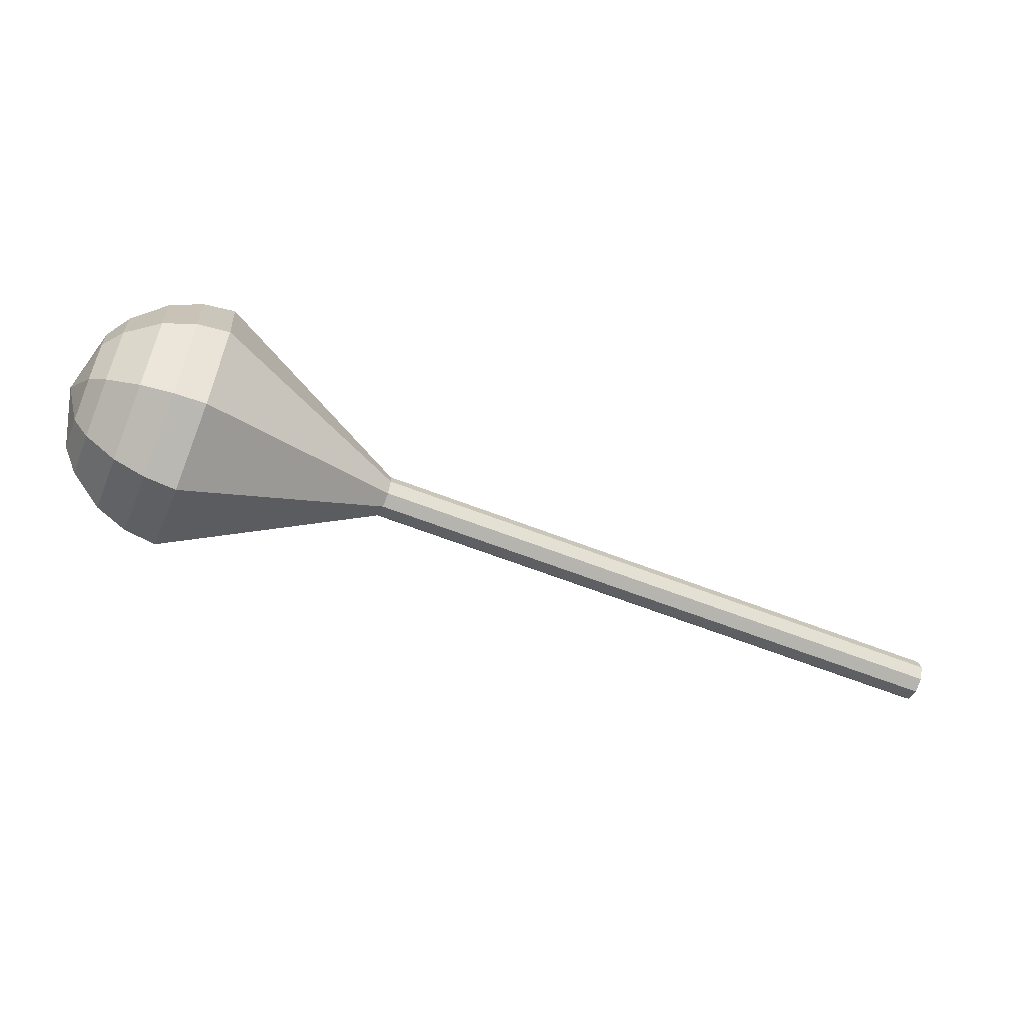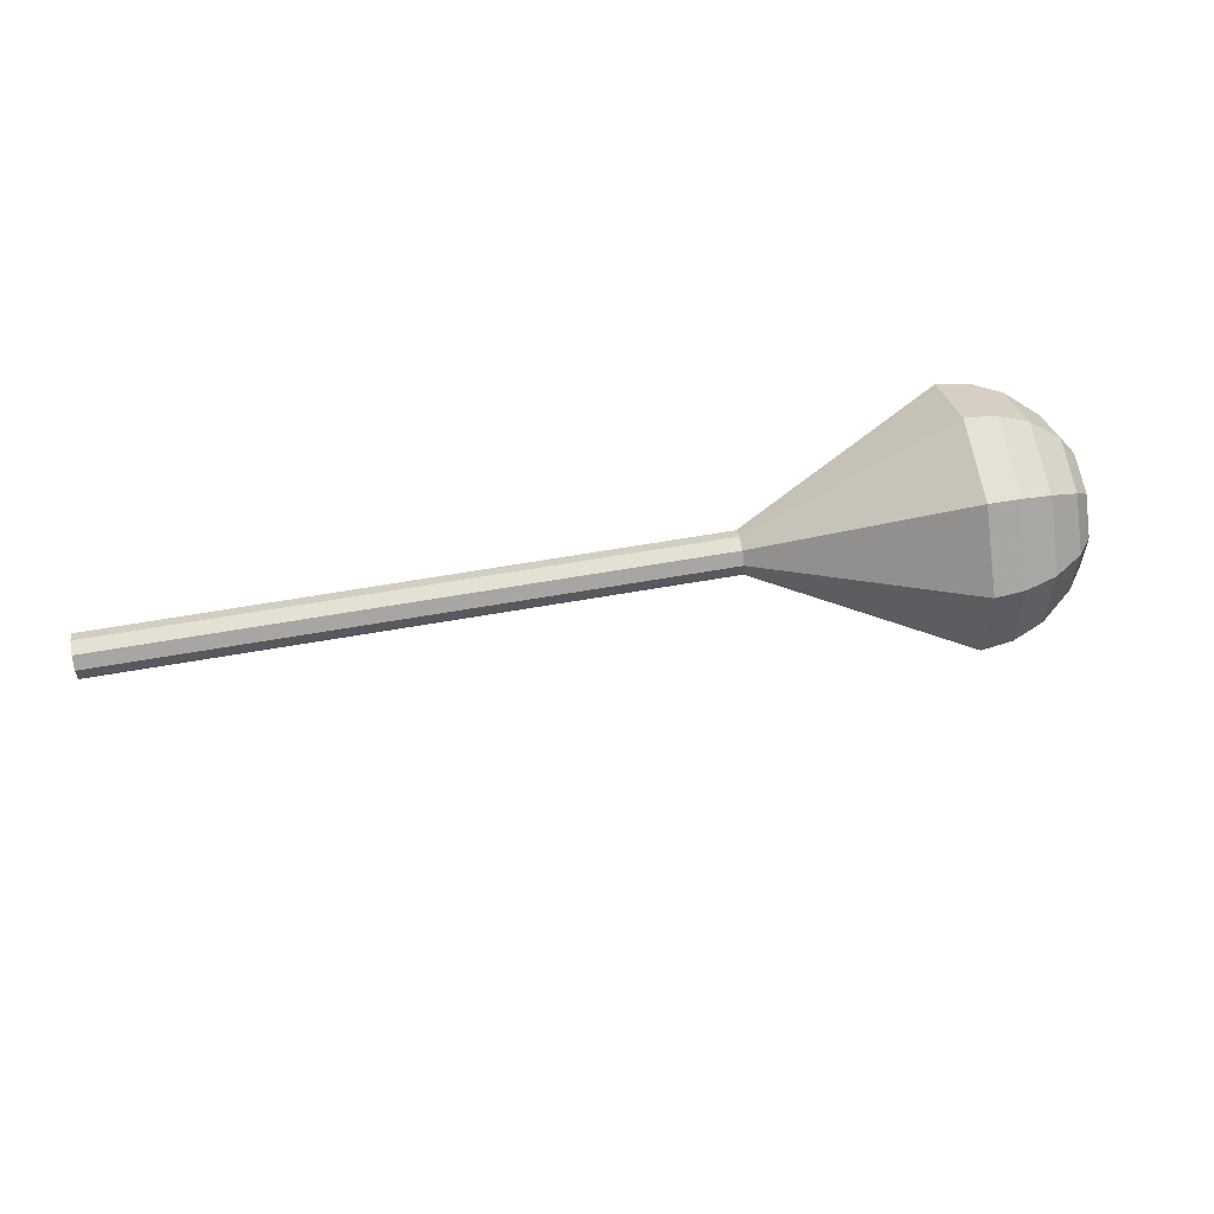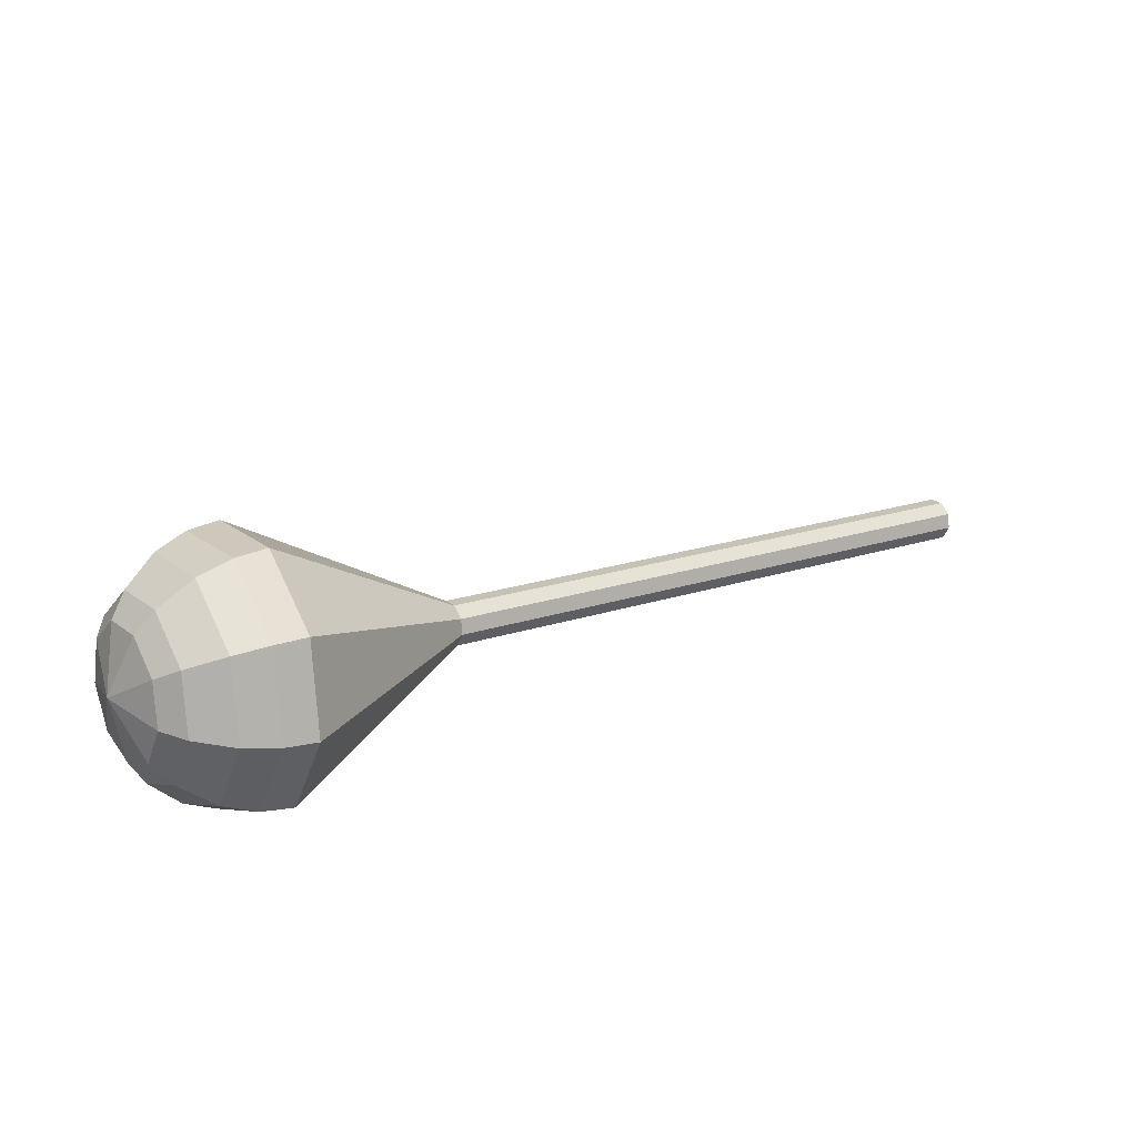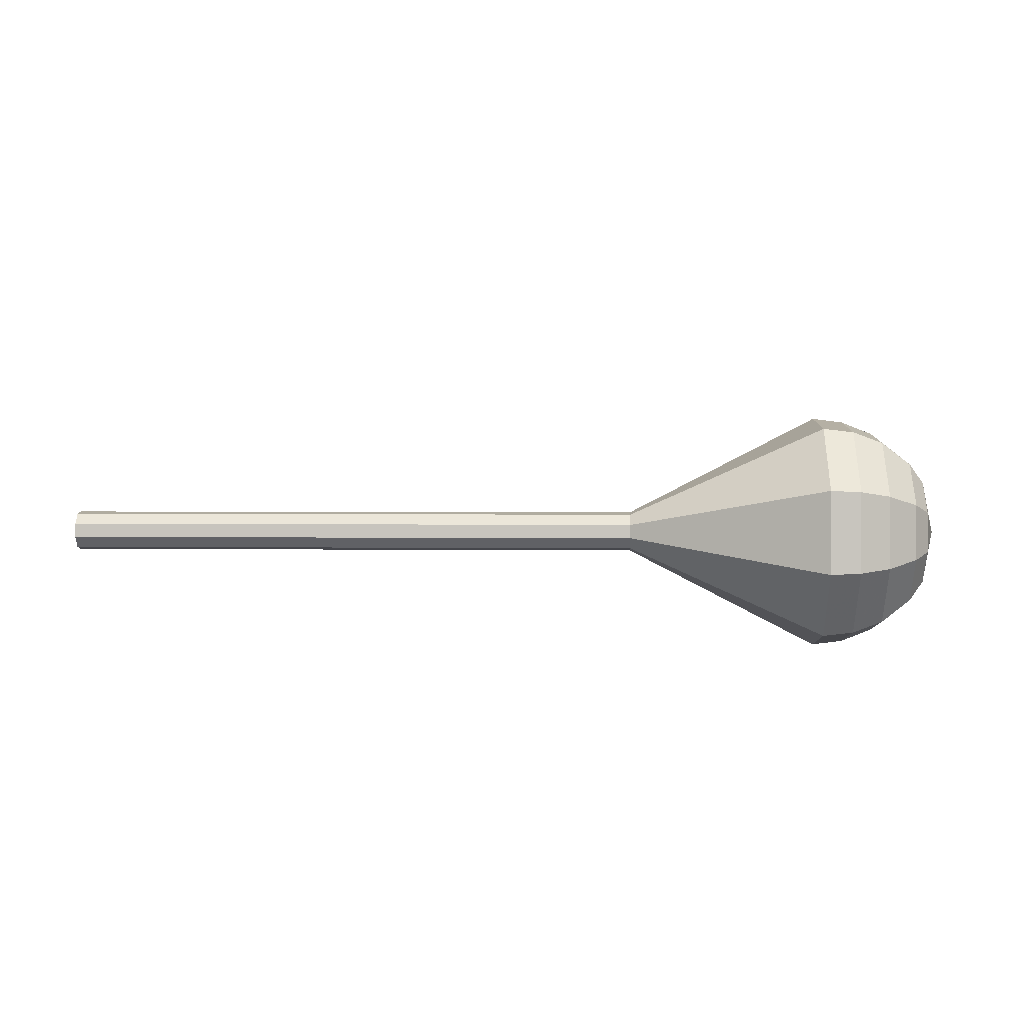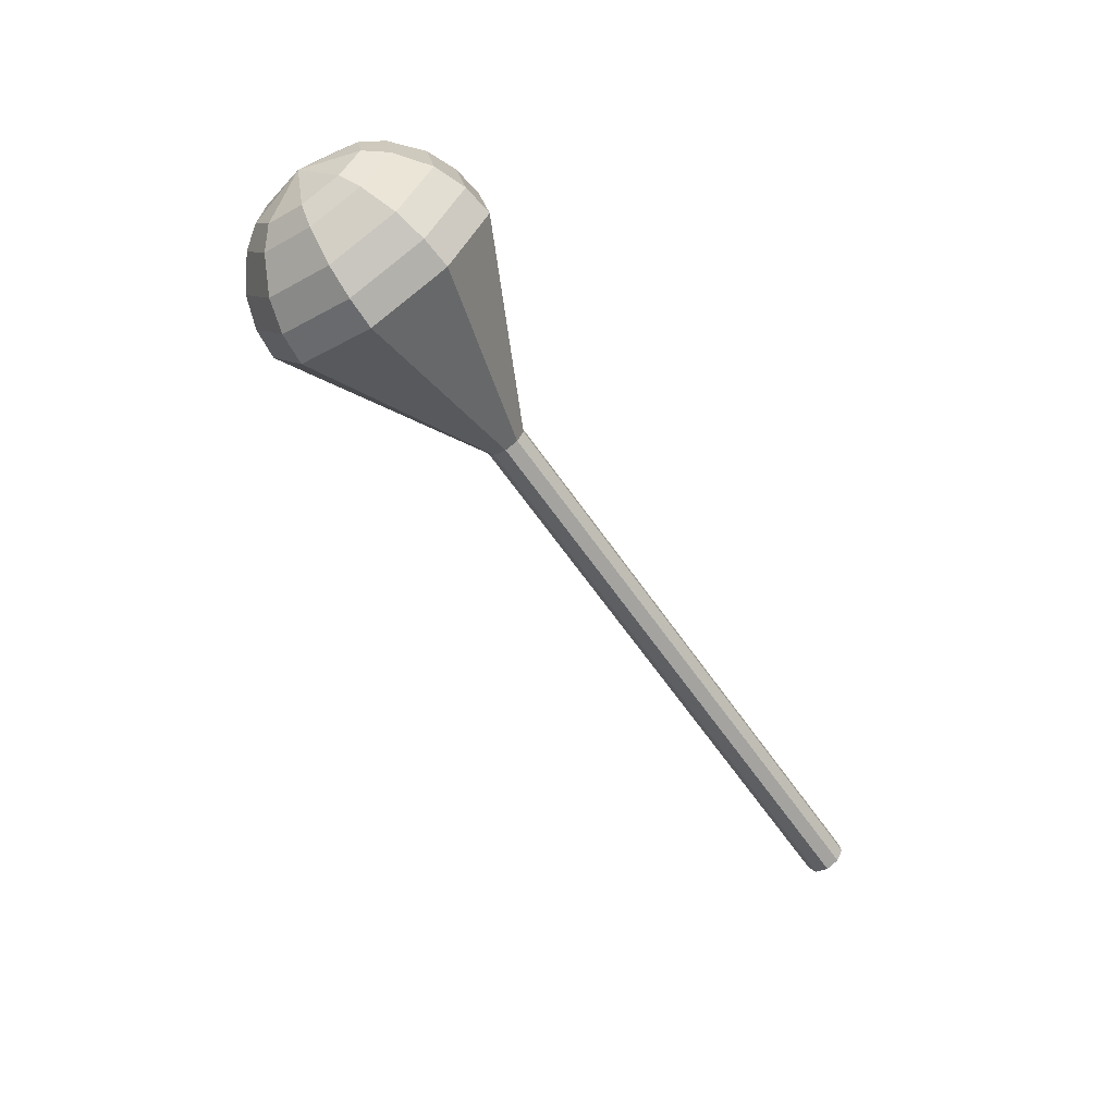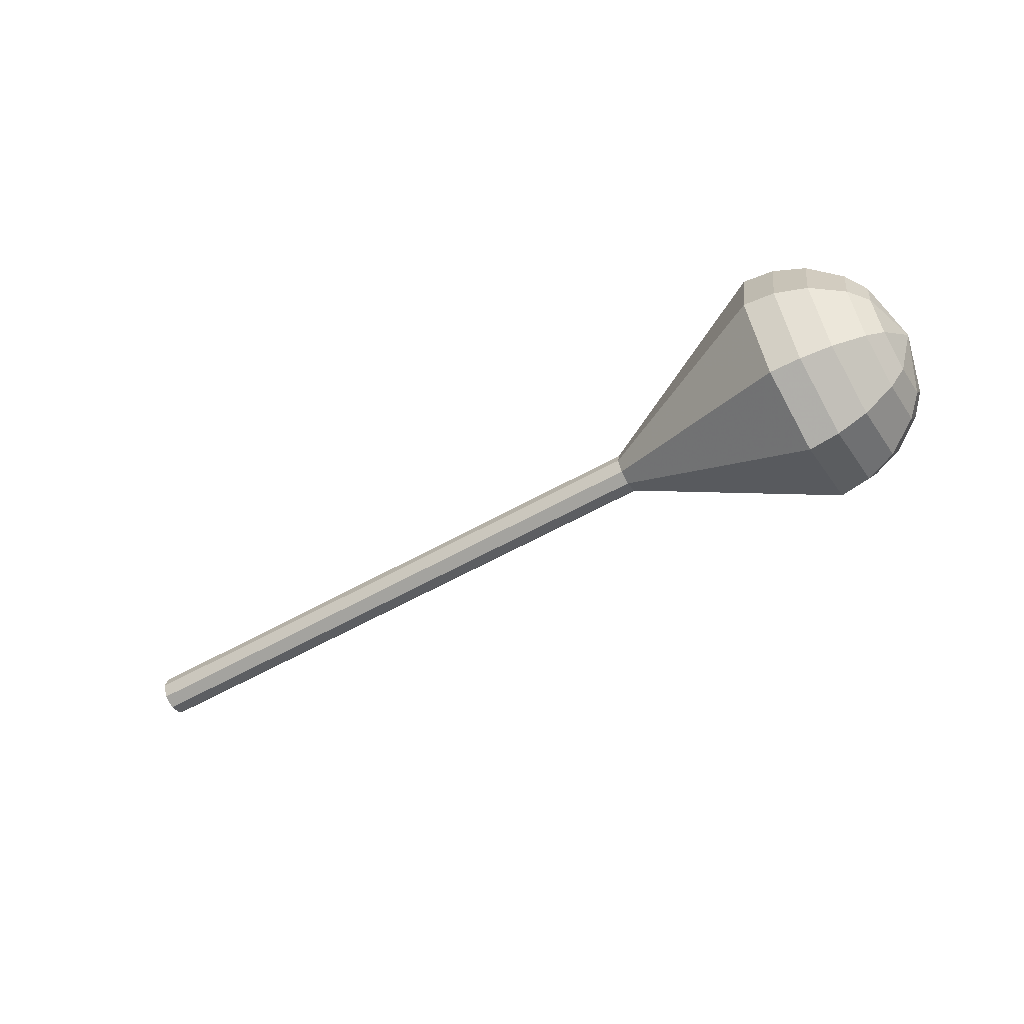
<metadata>
{"format":"obj","ext":"obj","renderer":"f3d","projection":"perspective","resolution":1024,"background":"white","views":[{"elev":47.2,"azim":-175.2,"up":"+Z"},{"elev":67.4,"azim":-31.7,"up":"+Y"},{"elev":55.1,"azim":148.8,"up":"+Z"},{"elev":-69.4,"azim":-20.8,"up":"+Y"},{"elev":-63.8,"azim":103.1,"up":"+Y"},{"elev":-58.8,"azim":9.7,"up":"+Y"}]}
</metadata>
<code>
g tube1
v 154.3 160.1 126.1
v 154.6 160.4 125.3
v 154.7 161.2 124.9
v 154.7 162 125.1
v 154.5 162.6 125.7
v 154.2 162.6 126.5
v 153.9 162 127.1
v 153.8 161.2 127.2
v 154 160.4 126.8
v 154.3 160.1 126.1
v 159.8 160 128.2
v 160.1 160.3 127.5
v 160.3 161 127.1
v 160.3 161.8 127.2
v 160.1 162.4 127.8
v 159.8 162.4 128.6
v 159.5 161.9 129.2
v 159.4 161 129.4
v 159.6 160.3 129
v 159.8 160 128.2
v 165.4 159.8 130.4
v 165.7 160.1 129.7
v 165.9 160.8 129.3
v 165.9 161.7 129.4
v 165.7 162.2 130
v 165.4 162.2 130.8
v 165.1 161.7 131.4
v 165 160.8 131.6
v 165.1 160.1 131.2
v 165.4 159.8 130.4
v 171 159.6 132.6
v 171.3 159.9 131.9
v 171.5 160.6 131.5
v 171.5 161.5 131.6
v 171.3 162 132.2
v 170.9 162.1 133
v 170.7 161.5 133.6
v 170.6 160.7 133.7
v 170.7 159.9 133.3
v 171 159.6 132.6
v 176.6 159.4 134.8
v 176.9 159.7 134
v 177.1 160.5 133.6
v 177.1 161.3 133.8
v 176.8 161.9 134.4
v 176.5 161.9 135.2
v 176.3 161.3 135.8
v 176.2 160.5 135.9
v 176.3 159.7 135.5
v 176.6 159.4 134.8
v 187.8 159.1 139.1
v 188.1 159.4 138.4
v 188.3 160.1 138
v 188.2 161 138.1
v 188 161.5 138.7
v 187.7 161.5 139.5
v 187.5 161 140.1
v 187.4 160.1 140.3
v 187.5 159.4 139.9
v 187.8 159.1 139.1
v 198.8 152.5 143.5
v 200.6 154.2 139
v 201.6 158.6 136.6
v 201.5 163.7 137.4
v 200.2 167 141.1
v 198.3 167.1 145.9
v 196.8 163.8 149.6
v 196.3 158.8 150.4
v 197.1 154.3 148
v 198.8 152.5 143.5
v 200.5 152.7 144.2
v 202.3 154.3 139.8
v 203.3 158.6 137.5
v 203.1 163.5 138.3
v 201.9 166.7 141.9
v 200.1 166.8 146.5
v 198.6 163.6 150
v 198.1 158.8 150.8
v 198.9 154.4 148.5
v 200.5 152.7 144.2
v 202.3 153.4 144.9
v 203.9 154.9 141
v 204.8 158.7 138.9
v 204.6 163.1 139.6
v 203.5 166 142.8
v 201.9 166 146.9
v 200.6 163.2 150.1
v 200.1 158.8 150.8
v 200.8 155 148.8
v 202.3 153.4 144.9
v 204.1 154.9 145.5
v 205.3 156 142.6
v 206 158.9 141
v 205.9 162.3 141.5
v 205 164.5 144
v 203.8 164.5 147.1
v 202.8 162.4 149.5
v 202.4 159 150.1
v 203 156.1 148.5
v 204.1 154.9 145.5
v 205 156.2 145.9
v 205.9 157 143.7
v 206.4 159.1 142.6
v 206.3 161.6 143
v 205.7 163.2 144.7
v 204.8 163.2 147
v 204 161.7 148.8
v 203.8 159.2 149.2
v 204.2 157.1 148.1
v 205 156.2 145.9
v 206 159.8 146.2
v 206 159.8 146.2
v 206 159.8 146.2
v 206 159.8 146.2
v 206 159.8 146.2
v 206 159.8 146.2
v 206 159.8 146.2
v 206 159.8 146.2
v 206 159.8 146.2
v 206 159.8 146.2
f 1 2 12
f 12 11 1
f 2 3 13
f 13 12 2
f 3 4 14
f 14 13 3
f 4 5 15
f 15 14 4
f 5 6 16
f 16 15 5
f 6 7 17
f 17 16 6
f 7 8 18
f 18 17 7
f 8 9 19
f 19 18 8
f 9 10 20
f 20 19 9
f 11 12 22
f 22 21 11
f 12 13 23
f 23 22 12
f 13 14 24
f 24 23 13
f 14 15 25
f 25 24 14
f 15 16 26
f 26 25 15
f 16 17 27
f 27 26 16
f 17 18 28
f 28 27 17
f 18 19 29
f 29 28 18
f 19 20 30
f 30 29 19
f 21 22 32
f 32 31 21
f 22 23 33
f 33 32 22
f 23 24 34
f 34 33 23
f 24 25 35
f 35 34 24
f 25 26 36
f 36 35 25
f 26 27 37
f 37 36 26
f 27 28 38
f 38 37 27
f 28 29 39
f 39 38 28
f 29 30 40
f 40 39 29
f 31 32 42
f 42 41 31
f 32 33 43
f 43 42 32
f 33 34 44
f 44 43 33
f 34 35 45
f 45 44 34
f 35 36 46
f 46 45 35
f 36 37 47
f 47 46 36
f 37 38 48
f 48 47 37
f 38 39 49
f 49 48 38
f 39 40 50
f 50 49 39
f 41 42 52
f 52 51 41
f 42 43 53
f 53 52 42
f 43 44 54
f 54 53 43
f 44 45 55
f 55 54 44
f 45 46 56
f 56 55 45
f 46 47 57
f 57 56 46
f 47 48 58
f 58 57 47
f 48 49 59
f 59 58 48
f 49 50 60
f 60 59 49
f 51 52 62
f 62 61 51
f 52 53 63
f 63 62 52
f 53 54 64
f 64 63 53
f 54 55 65
f 65 64 54
f 55 56 66
f 66 65 55
f 56 57 67
f 67 66 56
f 57 58 68
f 68 67 57
f 58 59 69
f 69 68 58
f 59 60 70
f 70 69 59
f 61 62 72
f 72 71 61
f 62 63 73
f 73 72 62
f 63 64 74
f 74 73 63
f 64 65 75
f 75 74 64
f 65 66 76
f 76 75 65
f 66 67 77
f 77 76 66
f 67 68 78
f 78 77 67
f 68 69 79
f 79 78 68
f 69 70 80
f 80 79 69
f 71 72 82
f 82 81 71
f 72 73 83
f 83 82 72
f 73 74 84
f 84 83 73
f 74 75 85
f 85 84 74
f 75 76 86
f 86 85 75
f 76 77 87
f 87 86 76
f 77 78 88
f 88 87 77
f 78 79 89
f 89 88 78
f 79 80 90
f 90 89 79
f 81 82 92
f 92 91 81
f 82 83 93
f 93 92 82
f 83 84 94
f 94 93 83
f 84 85 95
f 95 94 84
f 85 86 96
f 96 95 85
f 86 87 97
f 97 96 86
f 87 88 98
f 98 97 87
f 88 89 99
f 99 98 88
f 89 90 100
f 100 99 89
f 91 92 102
f 102 101 91
f 92 93 103
f 103 102 92
f 93 94 104
f 104 103 93
f 94 95 105
f 105 104 94
f 95 96 106
f 106 105 95
f 96 97 107
f 107 106 96
f 97 98 108
f 108 107 97
f 98 99 109
f 109 108 98
f 99 100 110
f 110 109 99
f 101 102 112
f 112 111 101
f 102 103 113
f 113 112 102
f 103 104 114
f 114 113 103
f 104 105 115
f 115 114 104
f 105 106 116
f 116 115 105
f 106 107 117
f 117 116 106
f 107 108 118
f 118 117 107
f 108 109 119
f 119 118 108
f 109 110 120
f 120 119 109
g

</code>
